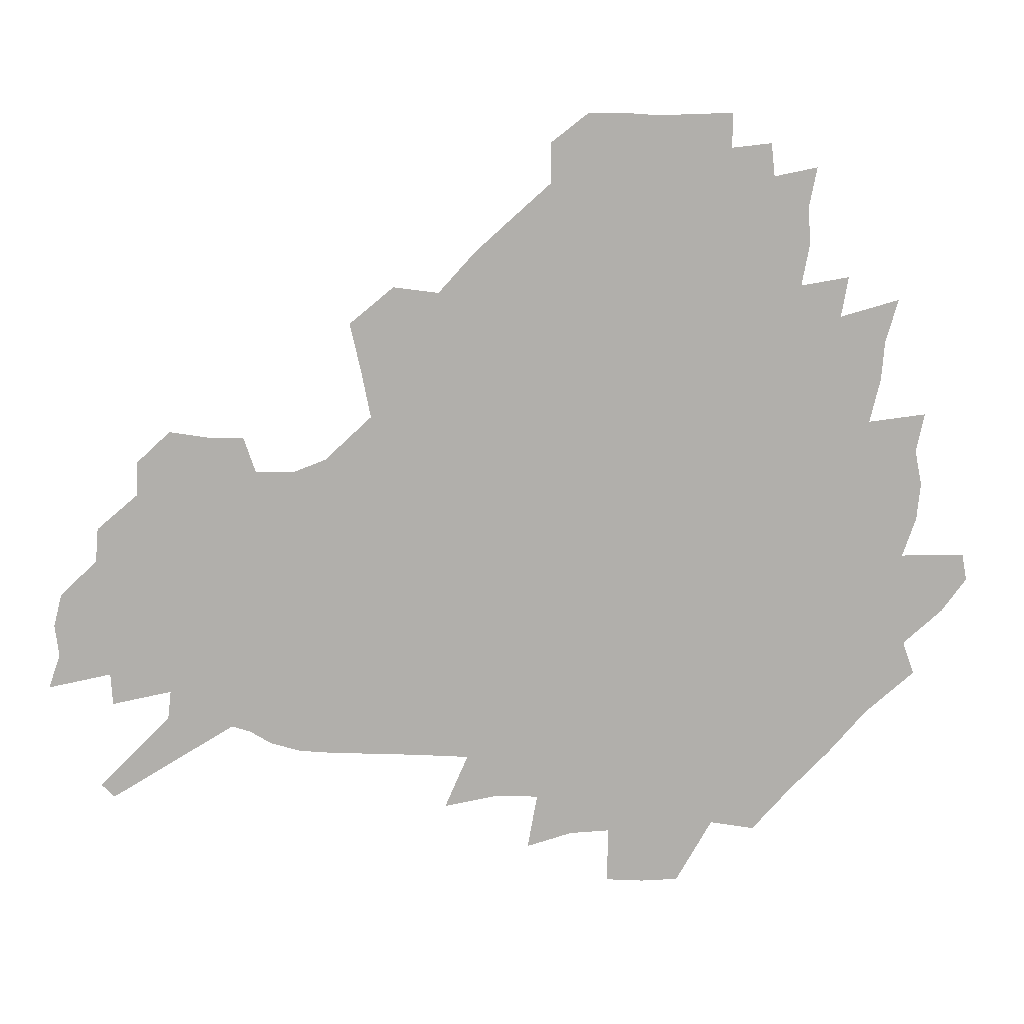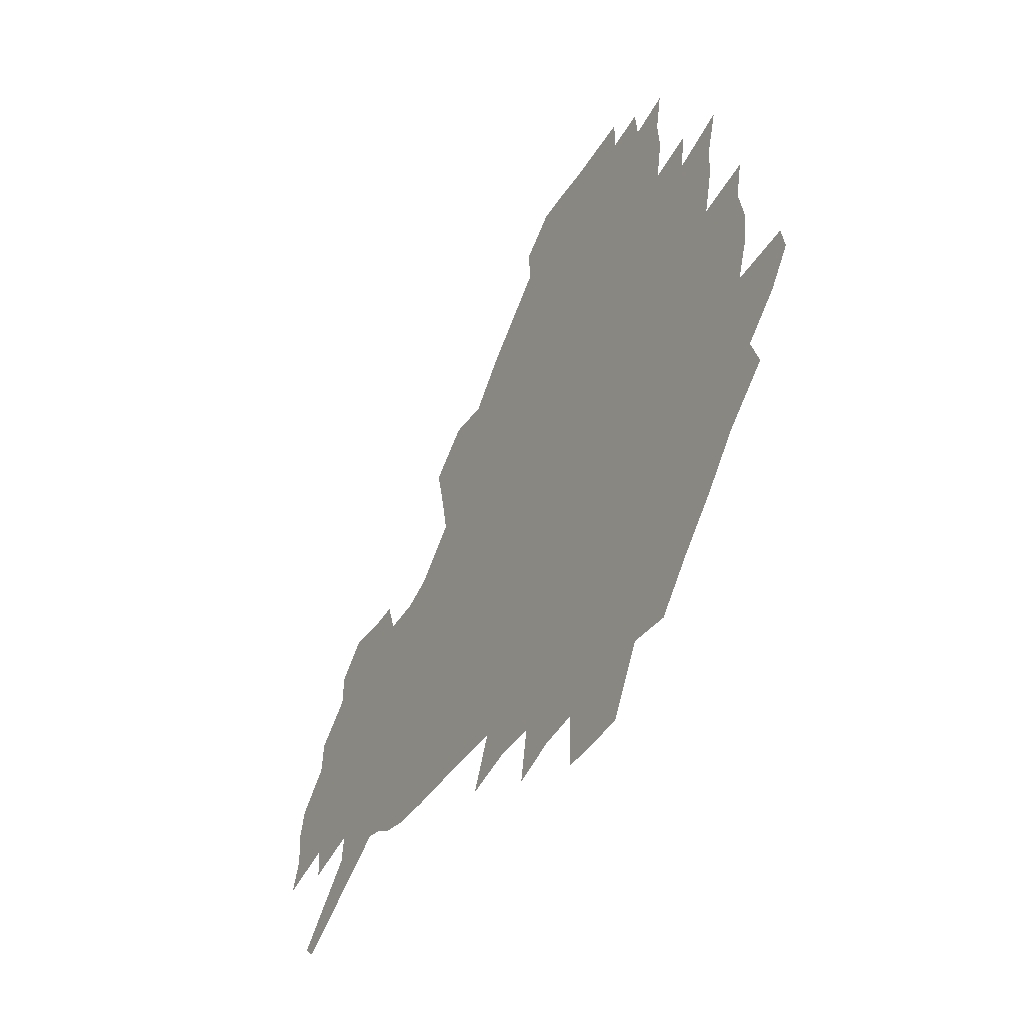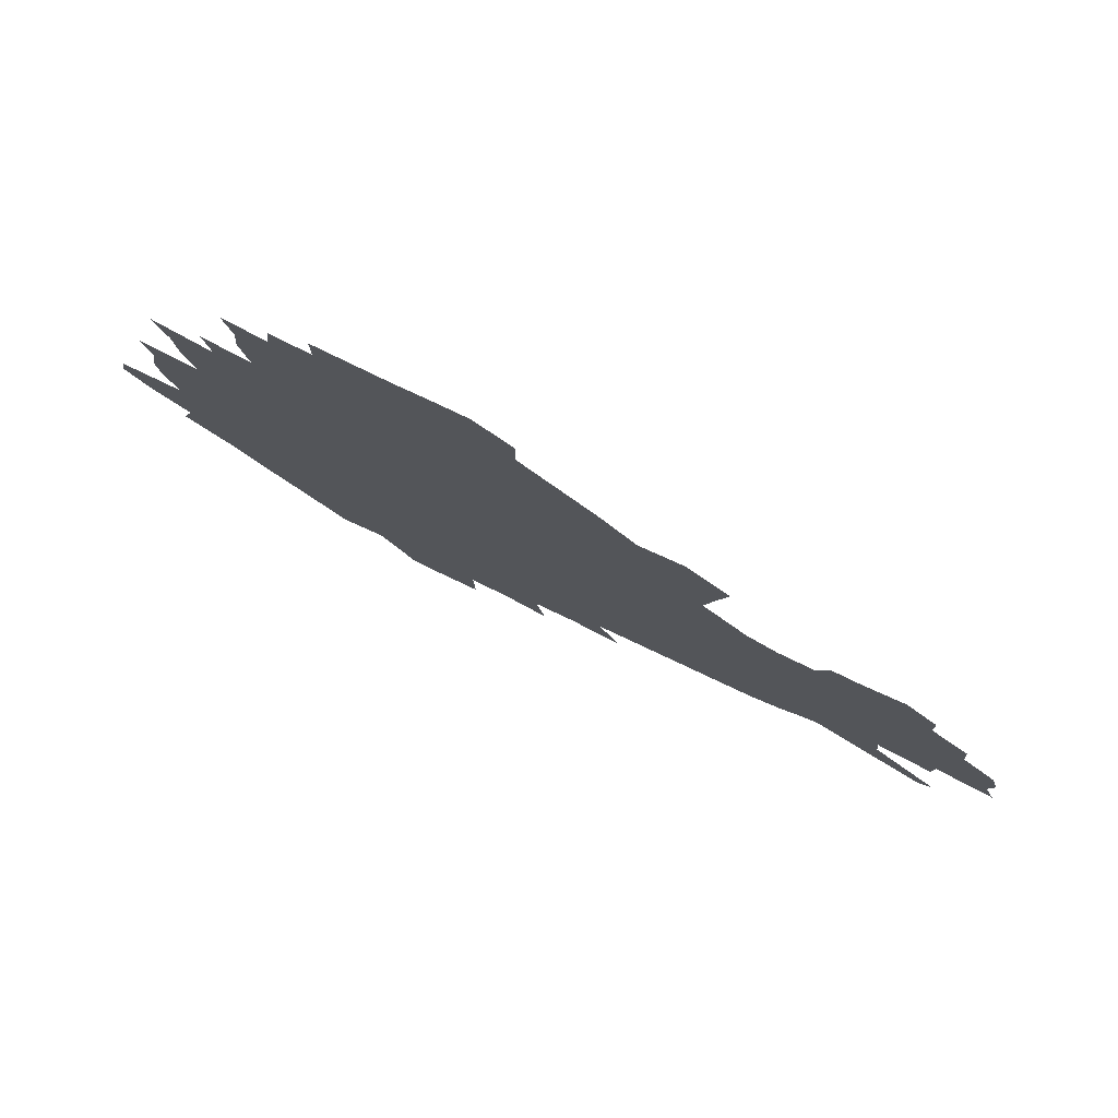
<metadata>
{"format":"obj","ext":"obj","renderer":"f3d","projection":"perspective","resolution":1024,"background":"white","views":[{"elev":12.2,"azim":175.9,"up":"+Y"},{"elev":-44.9,"azim":-120.3,"up":"+Y"},{"elev":79.0,"azim":25.7,"up":"+Y"}]}
</metadata>
<code>
v 232.3 188.6 0
v 221.8 202.6 0
v 223.8 213.7 0
v 243.9 160.5 0
v 248.8 174.3 0
v 250.1 187.4 0
v 251.9 200.5 0
v 250.7 213.9 0
v 245 230.2 0
v 243.5 245.6 0
v 246.4 260.2 0
v 242.9 276.4 0
v 264.8 142.8 0
v 270.9 157.7 0
v 273.2 171.7 0
v 274.5 185.2 0
v 270.5 199.6 0
v 270.6 213.3 0
v 270.8 227.6 0
v 272.2 241.9 0
v 269.8 257.3 0
v 267.2 273.4 0
v 262.7 291.9 0
v 261.4 308 0
v 256.1 326.1 0
v 280.9 124.7 0
v 286.8 141.6 0
v 292.5 157.1 0
v 293.9 170.7 0
v 291.6 184.4 0
v 290.1 198.2 0
v 290 211.9 0
v 287.9 226.4 0
v 289.4 240.2 0
v 289.4 254.6 0
v 287.2 270.1 0
v 284 287 0
v 282.3 303.3 0
v 281 319.1 0
v 278 336 0
v 298.1 107.5 0
v 302.3 125.9 0
v 306.1 142.3 0
v 308.6 156.9 0
v 309.6 170.3 0
v 308.7 183.6 0
v 308 197.1 0
v 306.7 210.9 0
v 306.3 224.8 0
v 305 239 0
v 306.4 252.7 0
v 304.4 268 0
v 301.6 284.6 0
v 298.3 302.2 0
v 298.8 317 0
v 298.4 332.6 0
v 294.9 350.8 0
v 296.1 365.3 0
v 292.7 382.4 0
v 314.1 89.91 0
v 316.7 109.2 0
v 319.3 126.7 0
v 321.2 142.1 0
v 323.1 156.8 0
v 323.9 170.2 0
v 323.6 183.3 0
v 322.9 196.6 0
v 322.8 210 0
v 322.8 223.5 0
v 322.2 237.4 0
v 320.7 252.1 0
v 318.8 267.8 0
v 317.5 283.5 0
v 315.6 299.8 0
v 313.4 317 0
v 315 331.3 0
v 314.5 346.8 0
v 313.6 362.3 0
v 310.9 378.8 0
v 312.4 392.6 0
v 332.8 93.17 0
v 333.6 111.1 0
v 334.7 127.5 0
v 336 142.9 0
v 336.7 156.8 0
v 337.4 170.3 0
v 337.5 183.3 0
v 337.5 196.3 0
v 336.7 209.6 0
v 336.7 223 0
v 336.8 236.4 0
v 334.9 251.6 0
v 335.5 265.3 0
v 332.9 282.3 0
v 330.8 299.5 0
v 330.6 315 0
v 330.6 330.2 0
v 329.9 346 0
v 329.6 361.1 0
v 329.2 376.2 0
v 329.2 390.7 0
v 329.1 405.2 0
v 348 66.82 0
v 348 92.3 0
v 348.4 111.4 0
v 349.5 129.2 0
v 349.9 143.6 0
v 350 157.1 0
v 350.3 170.4 0
v 350.4 183.3 0
v 350.7 196.2 0
v 350.5 209.3 0
v 350.7 222.4 0
v 350.2 236.2 0
v 350.4 249.7 0
v 349.2 265.1 0
v 347.1 282.7 0
v 346.5 298.2 0
v 345.8 314.3 0
v 345.8 329.5 0
v 345.3 345.2 0
v 344.9 360.6 0
v 345.6 374.9 0
v 344.1 390.8 0
v 344.8 404.8 0
v 363.6 66.45 0
v 363.1 93.48 0
v 362.9 111.9 0
v 363 129.8 0
v 363 143.6 0
v 362.9 157 0
v 363 170.2 0
v 363.1 183.3 0
v 363.2 196.3 0
v 363.4 209.4 0
v 363.4 222.7 0
v 363.4 236 0
v 363.5 249.5 0
v 363.5 263.3 0
v 361.2 282.5 0
v 360.4 299.8 0
v 360.5 314.3 0
v 360.3 330.1 0
v 360.5 344.8 0
v 360.2 360.1 0
v 360.6 374.6 0
v 360.2 389.8 0
v 360.2 404.3 0
v 379.4 67.49 0
v 378.7 90.54 0
v 377.3 112 0
v 376.1 130.4 0
v 376.1 143.6 0
v 375.9 157 0
v 375.9 170.2 0
v 375.8 183.4 0
v 375.9 196.4 0
v 376.1 209.6 0
v 376.2 222.9 0
v 376.3 235.9 0
v 377.1 248.6 0
v 376.6 263.3 0
v 375.9 279.9 0
v 374.6 299.3 0
v 374.9 314.8 0
v 375 330.1 0
v 375.4 344.6 0
v 375.4 359.7 0
v 375.3 374.9 0
v 375.1 390.3 0
v 374.7 405.4 0
v 395.7 89.68 0
v 392.4 111.5 0
v 391.4 127.5 0
v 389.7 143.4 0
v 388.9 157.4 0
v 388.9 170.4 0
v 388.6 183.7 0
v 388.6 196.6 0
v 388.9 209.9 0
v 388.9 223.1 0
v 389.3 235.8 0
v 389.6 249 0
v 389.6 263.9 0
v 389.5 280.1 0
v 389.4 297.3 0
v 389.2 315.4 0
v 389.8 330.3 0
v 390.2 345.3 0
v 390.3 360.4 0
v 390.3 376 0
v 390.1 390.8 0
v 389.6 405.5 0
v 414.7 84.09 0
v 410.6 107 0
v 406.7 126.6 0
v 404.4 142.4 0
v 403.1 156.8 0
v 401.7 171.1 0
v 401.1 184.3 0
v 401.3 197.1 0
v 400.8 210.1 0
v 401.6 223.1 0
v 401.9 236.1 0
v 402.1 248.8 0
v 402.8 262.9 0
v 403.4 278.3 0
v 403.9 295.3 0
v 404.6 312.4 0
v 405 329 0
v 405.3 345.4 0
v 405.7 362.2 0
v 405.2 376.6 0
v 405.6 393.1 0
v 428.2 108 0
v 423.5 125.9 0
v 420.4 141.3 0
v 416.9 157.2 0
v 416.1 170.6 0
v 415.7 183.9 0
v 415.3 197 0
v 414.5 210.3 0
v 414.4 223.3 0
v 415.1 236.4 0
v 414.9 249.2 0
v 415.7 262.7 0
v 417.1 278.4 0
v 418.1 293.7 0
v 419.5 313 0
v 420.4 329.7 0
v 420.9 346.5 0
v 420.7 362.7 0
v 451.2 103.7 0
v 441.4 126.1 0
v 435.4 142.3 0
v 432.4 156.7 0
v 430.4 170.5 0
v 429.5 183.8 0
v 429.2 197 0
v 428.7 210.2 0
v 427.5 223.6 0
v 427.9 236.6 0
v 428.3 249.6 0
v 429.4 263.3 0
v 431.2 278.5 0
v 432.8 294.5 0
v 434.4 311.1 0
v 436 329.6 0
v 437 348.1 0
v 460.5 127.4 0
v 454.4 141.7 0
v 450.5 155.8 0
v 446.3 170.2 0
v 445.2 183.4 0
v 445.6 196.4 0
v 441.8 211 0
v 441.3 223.8 0
v 441.5 236.7 0
v 442.4 249.9 0
v 443.7 263.7 0
v 445.5 278.2 0
v 447.8 294.2 0
v 450.8 312.5 0
v 452.8 330.8 0
v 479.5 128.5 0
v 472.7 142.1 0
v 467.1 156.3 0
v 465.3 169.2 0
v 461.8 183.1 0
v 461.3 196 0
v 458.1 210.3 0
v 456.4 223.7 0
v 456.8 236.7 0
v 457.5 250 0
v 458 263.4 0
v 461.3 278.1 0
v 465.2 295.3 0
v 467.7 313 0
v 471.7 333.3 0
v 497.9 129.2 0
v 487.4 144.4 0
v 484.9 156.5 0
v 480.5 170 0
v 479 182.7 0
v 476.1 196.2 0
v 473.8 209.7 0
v 470.9 223.5 0
v 471.5 236.3 0
v 474.3 249.6 0
v 477.4 263.5 0
v 481.8 278.1 0
v 485.6 297.4 0
v 490.3 318 0
v 514.2 130.6 0
v 502.8 145.9 0
v 500 157.5 0
v 495.1 170.9 0
v 493.5 183.1 0
v 489.7 196.9 0
v 487.7 209.8 0
v 486.3 222.7 0
v 488.7 235.2 0
v 492.3 247.7 0
v 501.4 260 0
v 526.9 134.3 0
v 516.8 148.2 0
v 512.1 160 0
v 509 172.1 0
v 505.7 184.7 0
v 503.3 197.3 0
v 501.2 209.7 0
v 499.1 221.9 0
v 501.7 233.2 0
v 505.9 244.5 0
v 514.5 255 0
v 535.9 139.8 0
v 530.5 150.2 0
v 525.3 161.6 0
v 522.8 172.9 0
v 520.4 184.8 0
v 519.4 196.7 0
v 516.9 209 0
v 516.4 220.6 0
v 515.9 231.7 0
v 518.7 242.1 0
v 531 255 0
v 535.9 269.9 0
v 543.9 142.4 0
v 541.9 152.4 0
v 539.4 162.2 0
v 537.2 173.2 0
v 533.8 185.1 0
v 533.7 196.4 0
v 535.6 207.9 0
v 533.7 219.6 0
v 536.5 231.4 0
v 539.9 243.3 0
v 544 256.1 0
v 548.4 269.8 0
v 595.5 111.7 0
v 554.9 150.8 0
v 557.1 160.1 0
v 554.8 172.2 0
v 554.4 183.7 0
v 556.4 195.3 0
v 556.6 207.4 0
v 556.6 219.7 0
v 560.6 232.3 0
v 557.8 244.6 0
v 560.7 257.6 0
v 566.9 272.8 0
v 601.1 117.2 0
v 571.2 146.8 0
v 569.9 158.6 0
v 573.3 170.2 0
v 572.3 182.4 0
v 572.5 194.4 0
v 573.8 206.7 0
v 576.3 219.3 0
v 578.7 232.2 0
v 581.3 245.9 0
v 580.8 259.9 0
v 594.7 153.7 0
v 595.5 167 0
v 591.2 180.4 0
v 587 193.5 0
v 593.8 204.8 0
v 599.7 217.2 0
v 598.5 231.2 0
v 621.6 161.7 0
v 616.8 175.9 0
v 618.4 189.1 0
v 615 202.5 0
f 5 6 1
f 1 6 2
f 6 7 2
f 2 7 3
f 7 8 3
f 13 14 4
f 4 14 5
f 14 15 5
f 5 15 6
f 15 16 6
f 6 16 7
f 16 17 7
f 7 17 8
f 17 18 8
f 8 18 9
f 18 19 9
f 9 19 10
f 19 20 10
f 10 20 11
f 20 21 11
f 11 21 12
f 21 22 12
f 26 27 13
f 13 27 14
f 27 28 14
f 14 28 15
f 28 29 15
f 15 29 16
f 29 30 16
f 16 30 17
f 30 31 17
f 17 31 18
f 31 32 18
f 18 32 19
f 32 33 19
f 19 33 20
f 33 34 20
f 20 34 21
f 34 35 21
f 21 35 22
f 35 36 22
f 22 36 23
f 36 37 23
f 23 37 24
f 37 38 24
f 24 38 25
f 38 39 25
f 41 42 26
f 26 42 27
f 42 43 27
f 27 43 28
f 43 44 28
f 28 44 29
f 44 45 29
f 29 45 30
f 45 46 30
f 30 46 31
f 46 47 31
f 31 47 32
f 47 48 32
f 32 48 33
f 48 49 33
f 33 49 34
f 49 50 34
f 34 50 35
f 50 51 35
f 35 51 36
f 51 52 36
f 36 52 37
f 52 53 37
f 37 53 38
f 53 54 38
f 38 54 39
f 54 55 39
f 39 55 40
f 55 56 40
f 60 61 41
f 41 61 42
f 61 62 42
f 42 62 43
f 62 63 43
f 43 63 44
f 63 64 44
f 44 64 45
f 64 65 45
f 45 65 46
f 65 66 46
f 46 66 47
f 66 67 47
f 47 67 48
f 67 68 48
f 48 68 49
f 68 69 49
f 49 69 50
f 69 70 50
f 50 70 51
f 70 71 51
f 51 71 52
f 71 72 52
f 52 72 53
f 72 73 53
f 53 73 54
f 73 74 54
f 54 74 55
f 74 75 55
f 55 75 56
f 75 76 56
f 56 76 57
f 76 77 57
f 57 77 58
f 77 78 58
f 58 78 59
f 78 79 59
f 60 81 61
f 81 82 61
f 61 82 62
f 82 83 62
f 62 83 63
f 83 84 63
f 63 84 64
f 84 85 64
f 64 85 65
f 85 86 65
f 65 86 66
f 86 87 66
f 66 87 67
f 87 88 67
f 67 88 68
f 88 89 68
f 68 89 69
f 89 90 69
f 69 90 70
f 90 91 70
f 70 91 71
f 91 92 71
f 71 92 72
f 92 93 72
f 72 93 73
f 93 94 73
f 73 94 74
f 94 95 74
f 74 95 75
f 95 96 75
f 75 96 76
f 96 97 76
f 76 97 77
f 97 98 77
f 77 98 78
f 98 99 78
f 78 99 79
f 99 100 79
f 79 100 80
f 100 101 80
f 103 104 81
f 81 104 82
f 104 105 82
f 82 105 83
f 105 106 83
f 83 106 84
f 106 107 84
f 84 107 85
f 107 108 85
f 85 108 86
f 108 109 86
f 86 109 87
f 109 110 87
f 87 110 88
f 110 111 88
f 88 111 89
f 111 112 89
f 89 112 90
f 112 113 90
f 90 113 91
f 113 114 91
f 91 114 92
f 114 115 92
f 92 115 93
f 115 116 93
f 93 116 94
f 116 117 94
f 94 117 95
f 117 118 95
f 95 118 96
f 118 119 96
f 96 119 97
f 119 120 97
f 97 120 98
f 120 121 98
f 98 121 99
f 121 122 99
f 99 122 100
f 122 123 100
f 100 123 101
f 123 124 101
f 101 124 102
f 124 125 102
f 103 126 104
f 126 127 104
f 104 127 105
f 127 128 105
f 105 128 106
f 128 129 106
f 106 129 107
f 129 130 107
f 107 130 108
f 130 131 108
f 108 131 109
f 131 132 109
f 109 132 110
f 132 133 110
f 110 133 111
f 133 134 111
f 111 134 112
f 134 135 112
f 112 135 113
f 135 136 113
f 113 136 114
f 136 137 114
f 114 137 115
f 137 138 115
f 115 138 116
f 138 139 116
f 116 139 117
f 139 140 117
f 117 140 118
f 140 141 118
f 118 141 119
f 141 142 119
f 119 142 120
f 142 143 120
f 120 143 121
f 143 144 121
f 121 144 122
f 144 145 122
f 122 145 123
f 145 146 123
f 123 146 124
f 146 147 124
f 124 147 125
f 147 148 125
f 126 149 127
f 149 150 127
f 127 150 128
f 150 151 128
f 128 151 129
f 151 152 129
f 129 152 130
f 152 153 130
f 130 153 131
f 153 154 131
f 131 154 132
f 154 155 132
f 132 155 133
f 155 156 133
f 133 156 134
f 156 157 134
f 134 157 135
f 157 158 135
f 135 158 136
f 158 159 136
f 136 159 137
f 159 160 137
f 137 160 138
f 160 161 138
f 138 161 139
f 161 162 139
f 139 162 140
f 162 163 140
f 140 163 141
f 163 164 141
f 141 164 142
f 164 165 142
f 142 165 143
f 165 166 143
f 143 166 144
f 166 167 144
f 144 167 145
f 167 168 145
f 145 168 146
f 168 169 146
f 146 169 147
f 169 170 147
f 147 170 148
f 170 171 148
f 150 172 151
f 172 173 151
f 151 173 152
f 173 174 152
f 152 174 153
f 174 175 153
f 153 175 154
f 175 176 154
f 154 176 155
f 176 177 155
f 155 177 156
f 177 178 156
f 156 178 157
f 178 179 157
f 157 179 158
f 179 180 158
f 158 180 159
f 180 181 159
f 159 181 160
f 181 182 160
f 160 182 161
f 182 183 161
f 161 183 162
f 183 184 162
f 162 184 163
f 184 185 163
f 163 185 164
f 185 186 164
f 164 186 165
f 186 187 165
f 165 187 166
f 187 188 166
f 166 188 167
f 188 189 167
f 167 189 168
f 189 190 168
f 168 190 169
f 190 191 169
f 169 191 170
f 191 192 170
f 170 192 171
f 192 193 171
f 172 194 173
f 194 195 173
f 173 195 174
f 195 196 174
f 174 196 175
f 196 197 175
f 175 197 176
f 197 198 176
f 176 198 177
f 198 199 177
f 177 199 178
f 199 200 178
f 178 200 179
f 200 201 179
f 179 201 180
f 201 202 180
f 180 202 181
f 202 203 181
f 181 203 182
f 203 204 182
f 182 204 183
f 204 205 183
f 183 205 184
f 205 206 184
f 184 206 185
f 206 207 185
f 185 207 186
f 207 208 186
f 186 208 187
f 208 209 187
f 187 209 188
f 209 210 188
f 188 210 189
f 210 211 189
f 189 211 190
f 211 212 190
f 190 212 191
f 212 213 191
f 191 213 192
f 213 214 192
f 192 214 193
f 195 215 196
f 215 216 196
f 196 216 197
f 216 217 197
f 197 217 198
f 217 218 198
f 198 218 199
f 218 219 199
f 199 219 200
f 219 220 200
f 200 220 201
f 220 221 201
f 201 221 202
f 221 222 202
f 202 222 203
f 222 223 203
f 203 223 204
f 223 224 204
f 204 224 205
f 224 225 205
f 205 225 206
f 225 226 206
f 206 226 207
f 226 227 207
f 207 227 208
f 227 228 208
f 208 228 209
f 228 229 209
f 209 229 210
f 229 230 210
f 210 230 211
f 230 231 211
f 211 231 212
f 231 232 212
f 212 232 213
f 215 233 216
f 233 234 216
f 216 234 217
f 234 235 217
f 217 235 218
f 235 236 218
f 218 236 219
f 236 237 219
f 219 237 220
f 237 238 220
f 220 238 221
f 238 239 221
f 221 239 222
f 239 240 222
f 222 240 223
f 240 241 223
f 223 241 224
f 241 242 224
f 224 242 225
f 242 243 225
f 225 243 226
f 243 244 226
f 226 244 227
f 244 245 227
f 227 245 228
f 245 246 228
f 228 246 229
f 246 247 229
f 229 247 230
f 247 248 230
f 230 248 231
f 248 249 231
f 231 249 232
f 234 250 235
f 250 251 235
f 235 251 236
f 251 252 236
f 236 252 237
f 252 253 237
f 237 253 238
f 253 254 238
f 238 254 239
f 254 255 239
f 239 255 240
f 255 256 240
f 240 256 241
f 256 257 241
f 241 257 242
f 257 258 242
f 242 258 243
f 258 259 243
f 243 259 244
f 259 260 244
f 244 260 245
f 260 261 245
f 245 261 246
f 261 262 246
f 246 262 247
f 262 263 247
f 247 263 248
f 263 264 248
f 248 264 249
f 250 265 251
f 265 266 251
f 251 266 252
f 266 267 252
f 252 267 253
f 267 268 253
f 253 268 254
f 268 269 254
f 254 269 255
f 269 270 255
f 255 270 256
f 270 271 256
f 256 271 257
f 271 272 257
f 257 272 258
f 272 273 258
f 258 273 259
f 273 274 259
f 259 274 260
f 274 275 260
f 260 275 261
f 275 276 261
f 261 276 262
f 276 277 262
f 262 277 263
f 277 278 263
f 263 278 264
f 278 279 264
f 265 280 266
f 280 281 266
f 266 281 267
f 281 282 267
f 267 282 268
f 282 283 268
f 268 283 269
f 283 284 269
f 269 284 270
f 284 285 270
f 270 285 271
f 285 286 271
f 271 286 272
f 286 287 272
f 272 287 273
f 287 288 273
f 273 288 274
f 288 289 274
f 274 289 275
f 289 290 275
f 275 290 276
f 290 291 276
f 276 291 277
f 291 292 277
f 277 292 278
f 292 293 278
f 278 293 279
f 280 294 281
f 294 295 281
f 281 295 282
f 295 296 282
f 282 296 283
f 296 297 283
f 283 297 284
f 297 298 284
f 284 298 285
f 298 299 285
f 285 299 286
f 299 300 286
f 286 300 287
f 300 301 287
f 287 301 288
f 301 302 288
f 288 302 289
f 302 303 289
f 289 303 290
f 303 304 290
f 290 304 291
f 294 305 295
f 305 306 295
f 295 306 296
f 306 307 296
f 296 307 297
f 307 308 297
f 297 308 298
f 308 309 298
f 298 309 299
f 309 310 299
f 299 310 300
f 310 311 300
f 300 311 301
f 311 312 301
f 301 312 302
f 312 313 302
f 302 313 303
f 313 314 303
f 303 314 304
f 314 315 304
f 305 316 306
f 316 317 306
f 306 317 307
f 317 318 307
f 307 318 308
f 318 319 308
f 308 319 309
f 319 320 309
f 309 320 310
f 320 321 310
f 310 321 311
f 321 322 311
f 311 322 312
f 322 323 312
f 312 323 313
f 323 324 313
f 313 324 314
f 324 325 314
f 314 325 315
f 325 326 315
f 316 328 317
f 328 329 317
f 317 329 318
f 329 330 318
f 318 330 319
f 330 331 319
f 319 331 320
f 331 332 320
f 320 332 321
f 332 333 321
f 321 333 322
f 333 334 322
f 322 334 323
f 334 335 323
f 323 335 324
f 335 336 324
f 324 336 325
f 336 337 325
f 325 337 326
f 337 338 326
f 326 338 327
f 338 339 327
f 328 340 329
f 340 341 329
f 329 341 330
f 341 342 330
f 330 342 331
f 342 343 331
f 331 343 332
f 343 344 332
f 332 344 333
f 344 345 333
f 333 345 334
f 345 346 334
f 334 346 335
f 346 347 335
f 335 347 336
f 347 348 336
f 336 348 337
f 348 349 337
f 337 349 338
f 349 350 338
f 338 350 339
f 350 351 339
f 340 352 341
f 352 353 341
f 341 353 342
f 353 354 342
f 342 354 343
f 354 355 343
f 343 355 344
f 355 356 344
f 344 356 345
f 356 357 345
f 345 357 346
f 357 358 346
f 346 358 347
f 358 359 347
f 347 359 348
f 359 360 348
f 348 360 349
f 360 361 349
f 349 361 350
f 361 362 350
f 350 362 351
f 354 363 355
f 363 364 355
f 355 364 356
f 364 365 356
f 356 365 357
f 365 366 357
f 357 366 358
f 366 367 358
f 358 367 359
f 367 368 359
f 359 368 360
f 368 369 360
f 360 369 361
f 364 370 365
f 370 371 365
f 365 371 366
f 371 372 366
f 366 372 367
f 372 373 367
f 367 373 368

</code>
